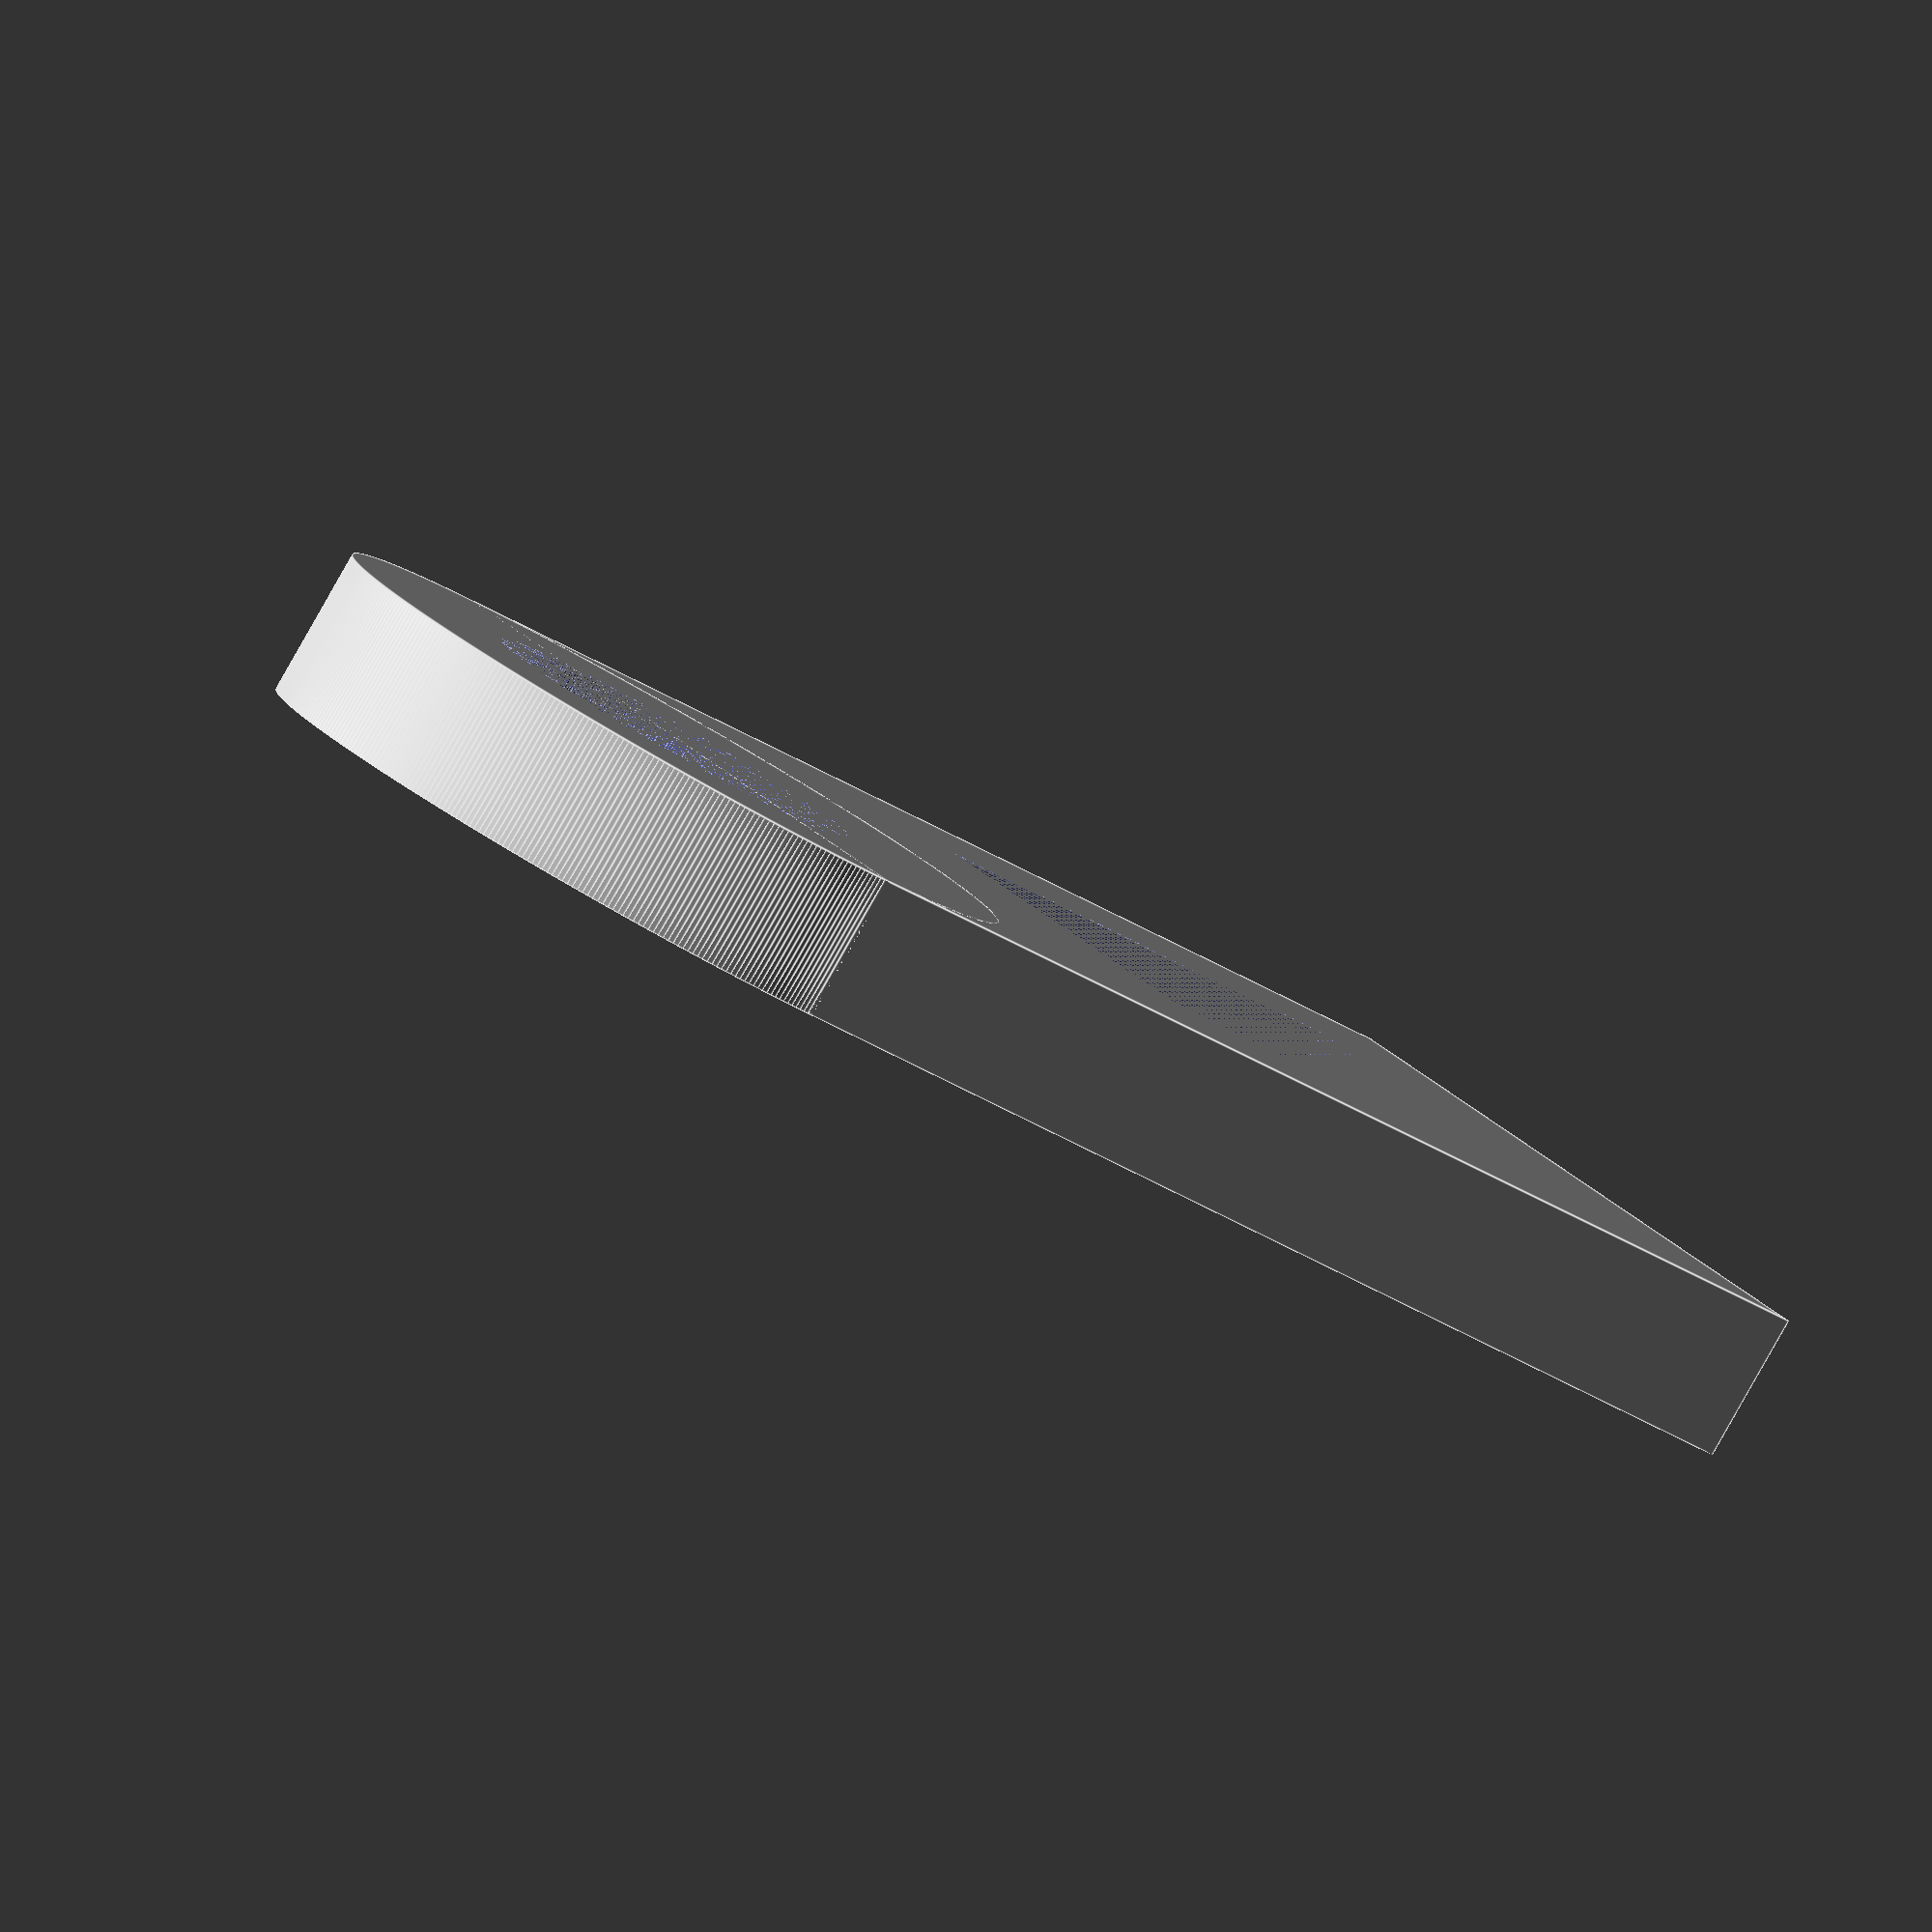
<openscad>
difference(){
    cube([24,44,5], center=true);
    translate([0,22,-2.5]) cylinder(5,13/2,13/2, $fn=400);
    translate([0,-6,0]) cube([13,18,5], center=true);
}    
difference(){
    translate([0,22,-2.5]) cylinder(5,24/2,24/2, $fn=400);
    translate([0,22,-2.5]) cylinder(5,13/2,13/2, $fn=400);
}

</openscad>
<views>
elev=265.4 azim=310.3 roll=29.6 proj=o view=edges
</views>
